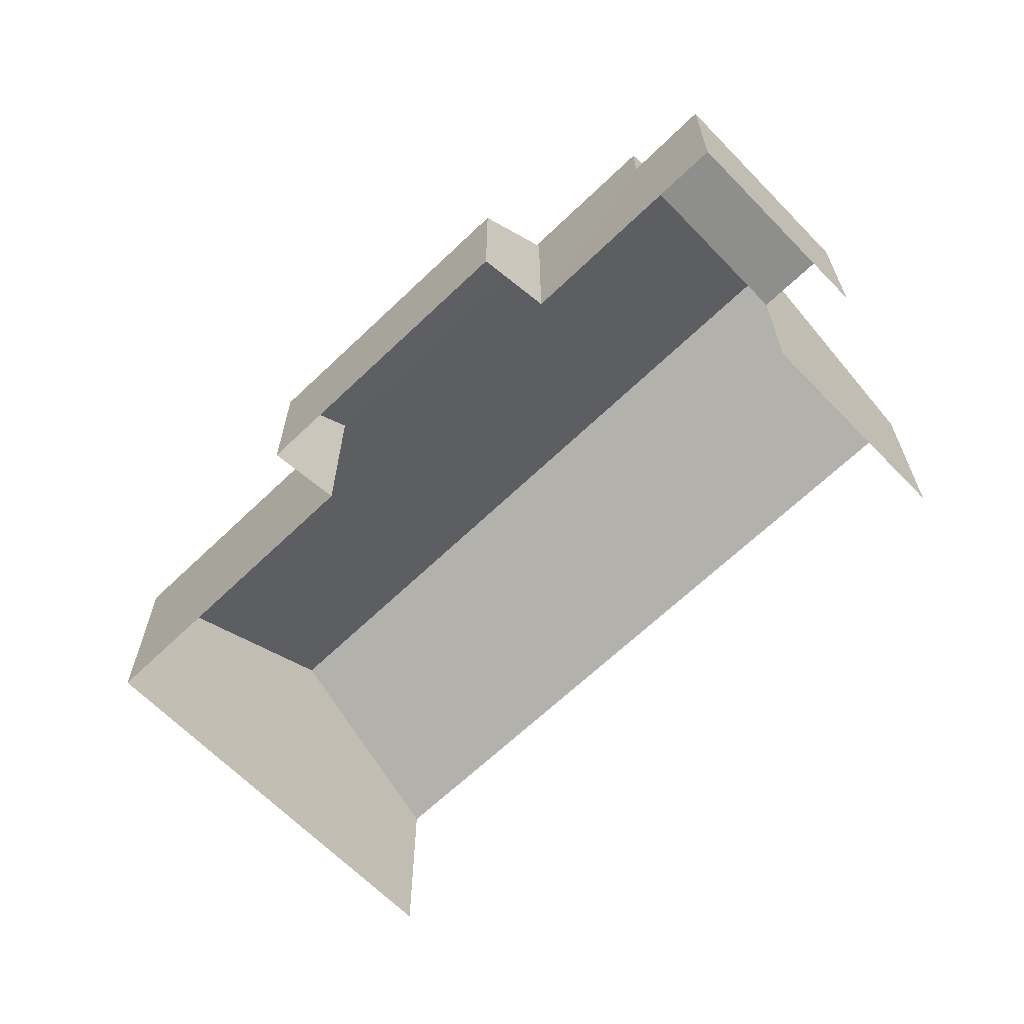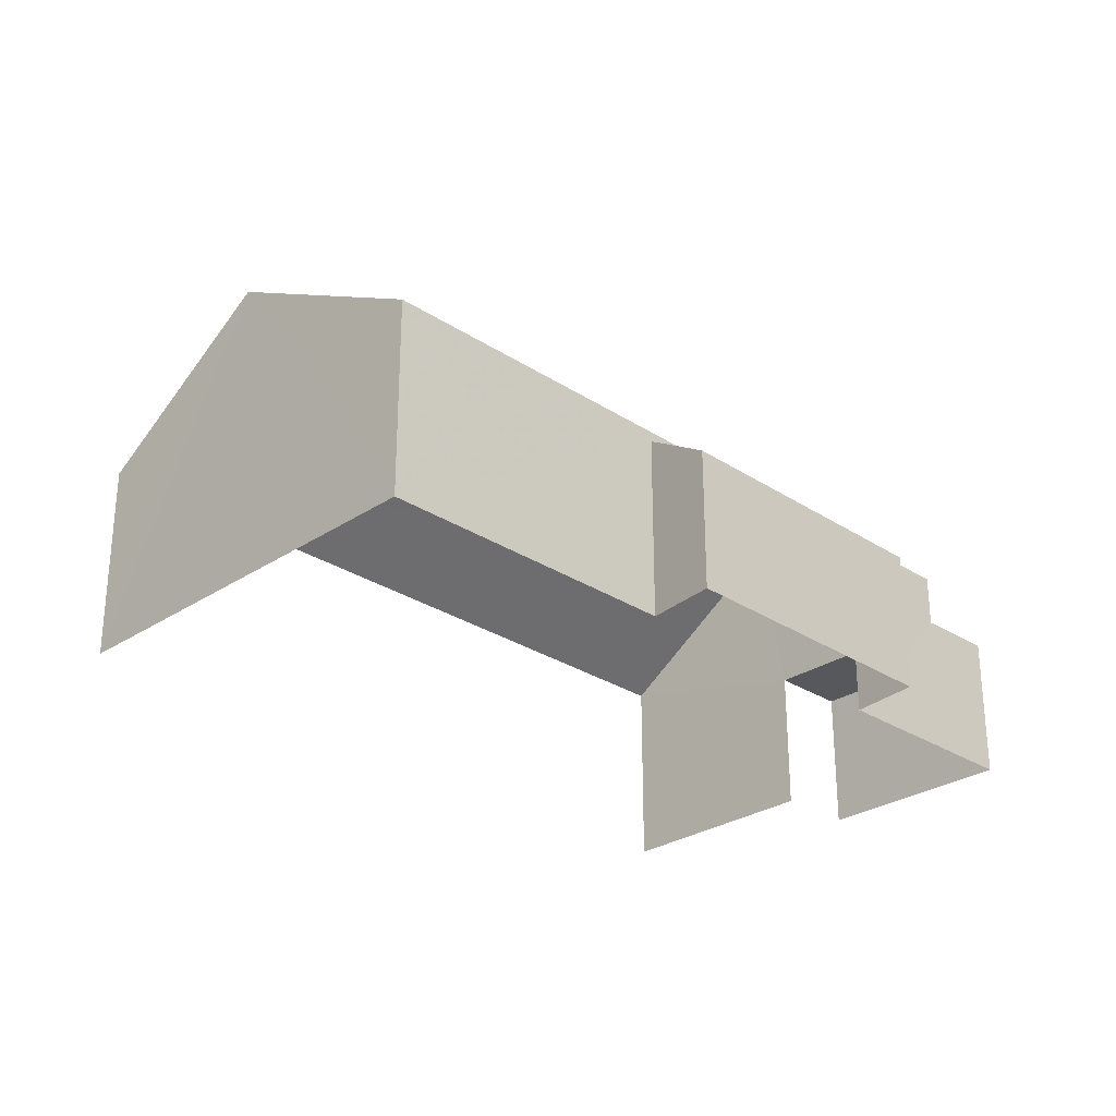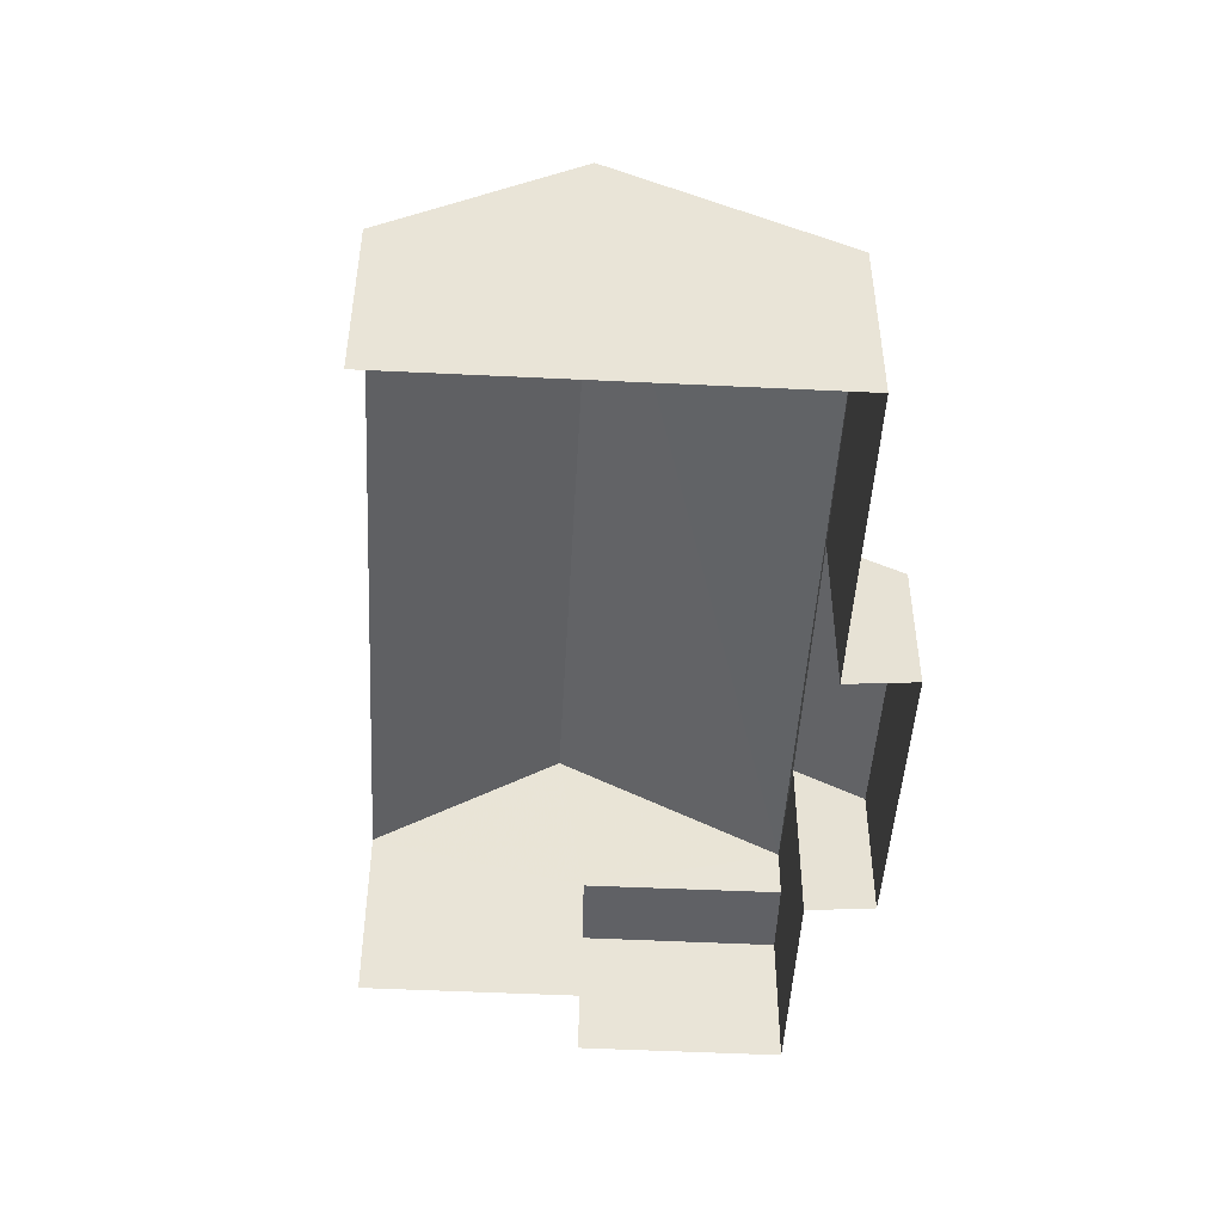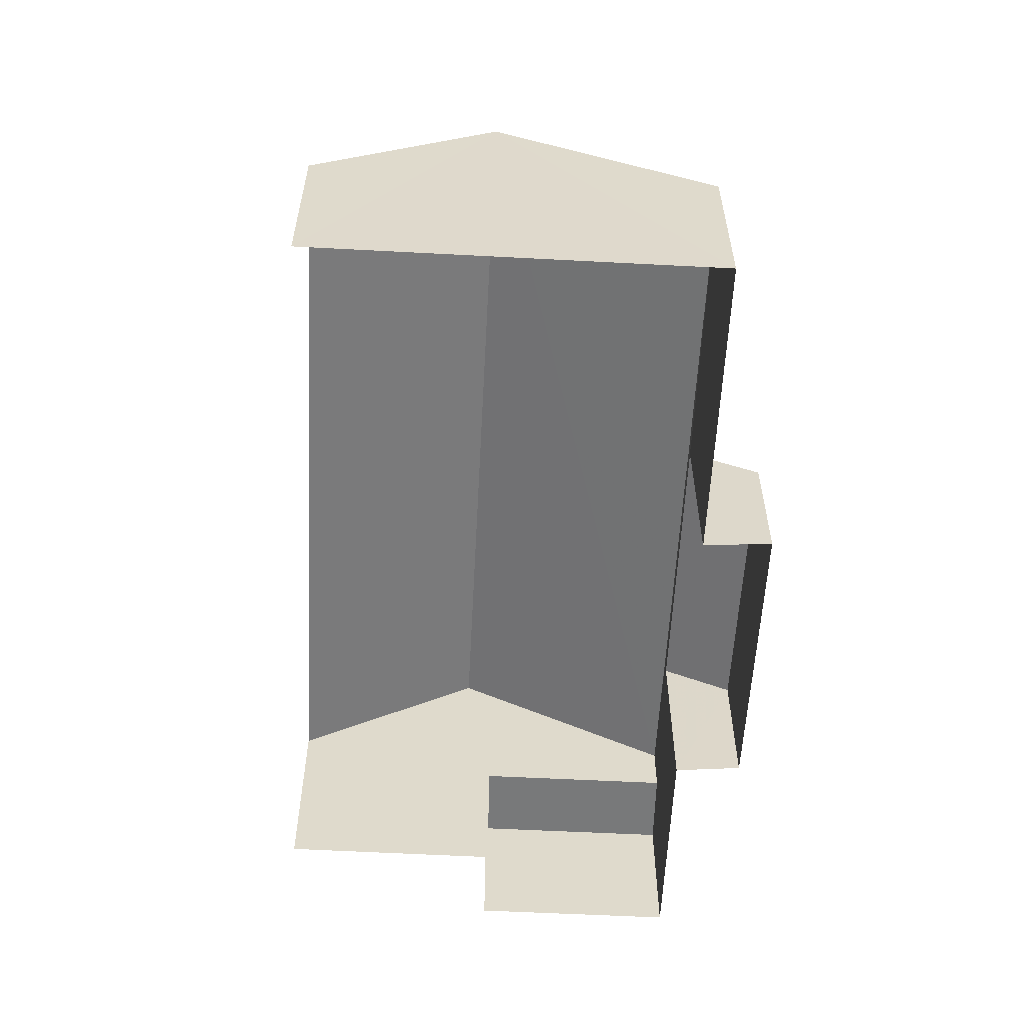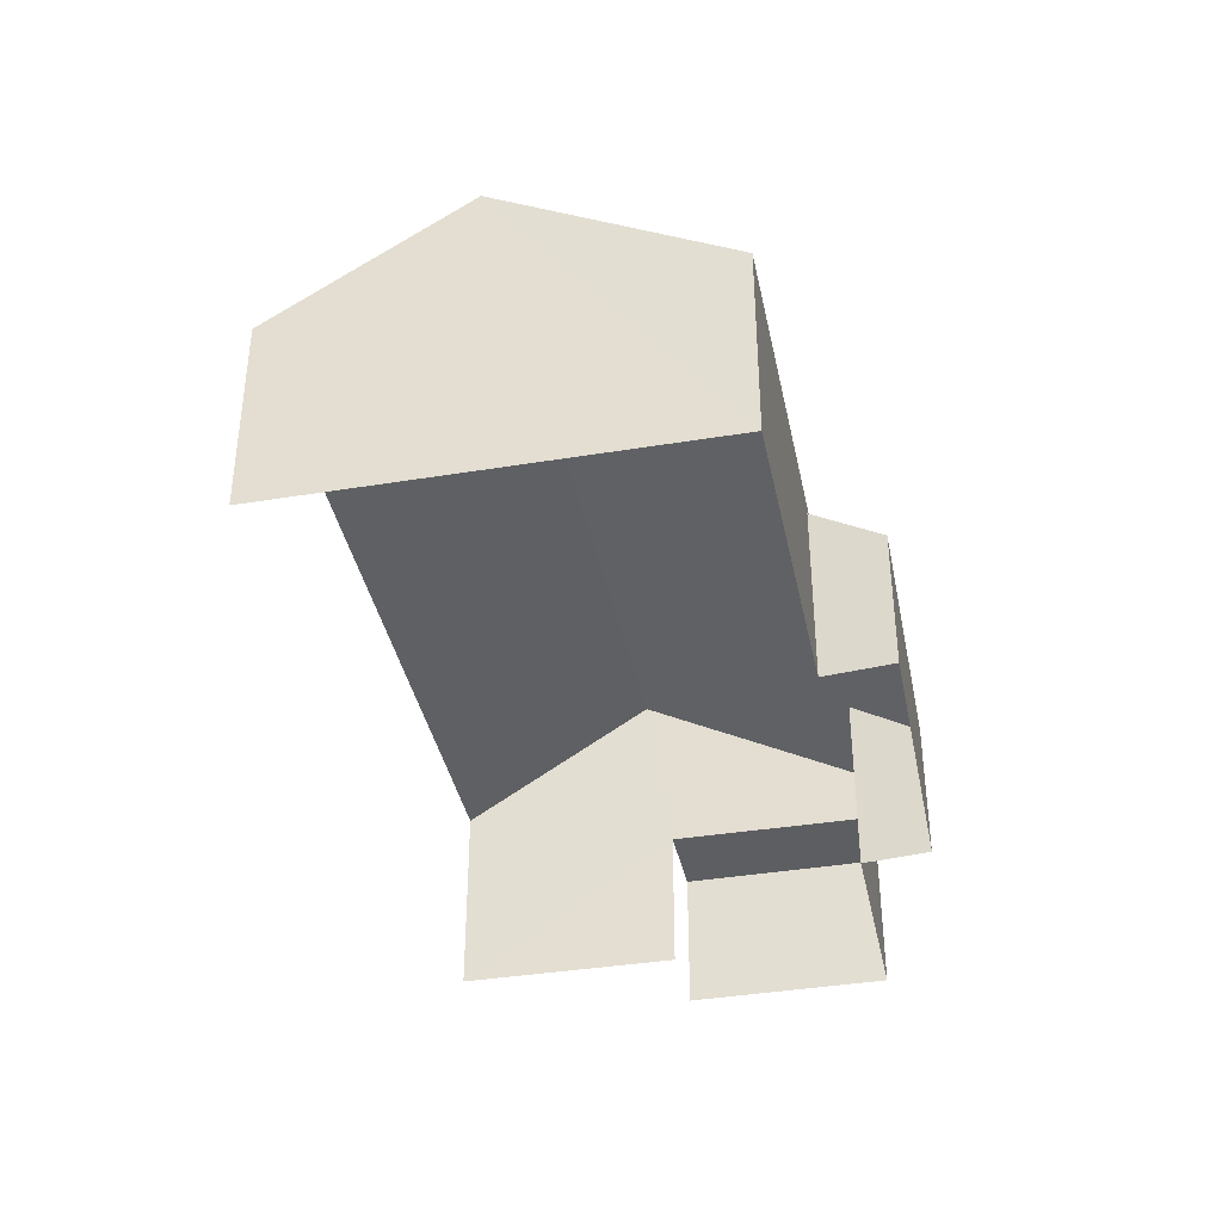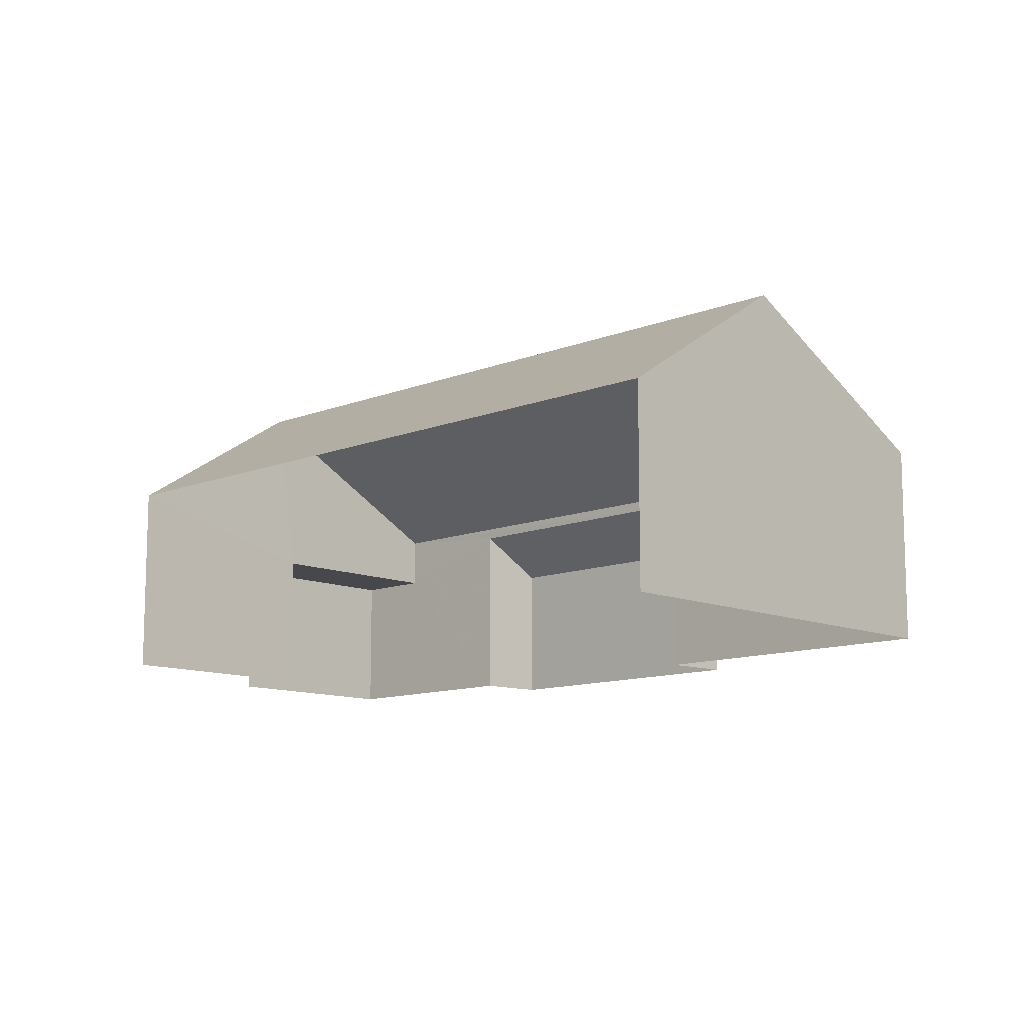
<metadata>
{"format":"obj","ext":"obj","renderer":"f3d","projection":"perspective","resolution":1024,"background":"white","views":[{"elev":-64.9,"azim":16.7,"up":"+Z"},{"elev":-28.1,"azim":-72.1,"up":"+Z"},{"elev":-48.1,"azim":-120.6,"up":"+Z"},{"elev":-58.1,"azim":-120.4,"up":"+Z"},{"elev":-39.0,"azim":-105.9,"up":"+Z"},{"elev":-11.4,"azim":-163.2,"up":"+Z"}]}
</metadata>
<code>
v -2.243e+05 -1.277e+05 15.52
v -2.243e+05 -1.277e+05 15.52
v -2.243e+05 -1.277e+05 15.52
v -2.243e+05 -1.277e+05 15.52
v -2.243e+05 -1.277e+05 15.52
v -2.243e+05 -1.277e+05 15.52
v -2.243e+05 -1.277e+05 15.52
v -2.243e+05 -1.277e+05 15.52
v -2.243e+05 -1.277e+05 15.52
v -2.243e+05 -1.277e+05 15.52
v -2.243e+05 -1.277e+05 18.04
v -2.243e+05 -1.277e+05 17.45
v -2.243e+05 -1.277e+05 17.45
v -2.243e+05 -1.277e+05 18.02
v -2.243e+05 -1.277e+05 19.82
v -2.243e+05 -1.277e+05 18.18
v -2.243e+05 -1.277e+05 19.82
v -2.243e+05 -1.277e+05 18.18
v -2.243e+05 -1.277e+05 18.18
v -2.243e+05 -1.277e+05 18.18
v -2.243e+05 -1.277e+05 17.47
v -2.243e+05 -1.277e+05 17.47
v -2.243e+05 -1.277e+05 17.47
v -2.243e+05 -1.277e+05 17.47
f 1 2 3
f 4 1 3
f 5 6 7
f 2 5 3
f 8 3 9
f 10 5 7
f 9 3 10
f 3 5 10
f 18 2 1
f 16 18 1
f 5 23 6
f 5 21 23
f 11 12 13
f 14 11 13
f 15 16 17
f 15 18 16
f 17 19 15
f 17 20 19
f 21 22 23
f 21 24 22
f 16 1 17
f 1 4 17
f 4 20 17
f 5 2 21
f 19 24 21
f 19 21 15
f 21 2 18
f 21 18 15
f 23 7 6
f 23 22 7
f 13 8 9
f 13 12 8
f 4 3 11
f 20 4 11
f 20 11 19
f 14 10 24
f 24 10 7
f 11 14 19
f 24 7 22
f 19 14 24
f 10 13 9
f 10 14 13
f 3 8 12
f 11 3 12

</code>
